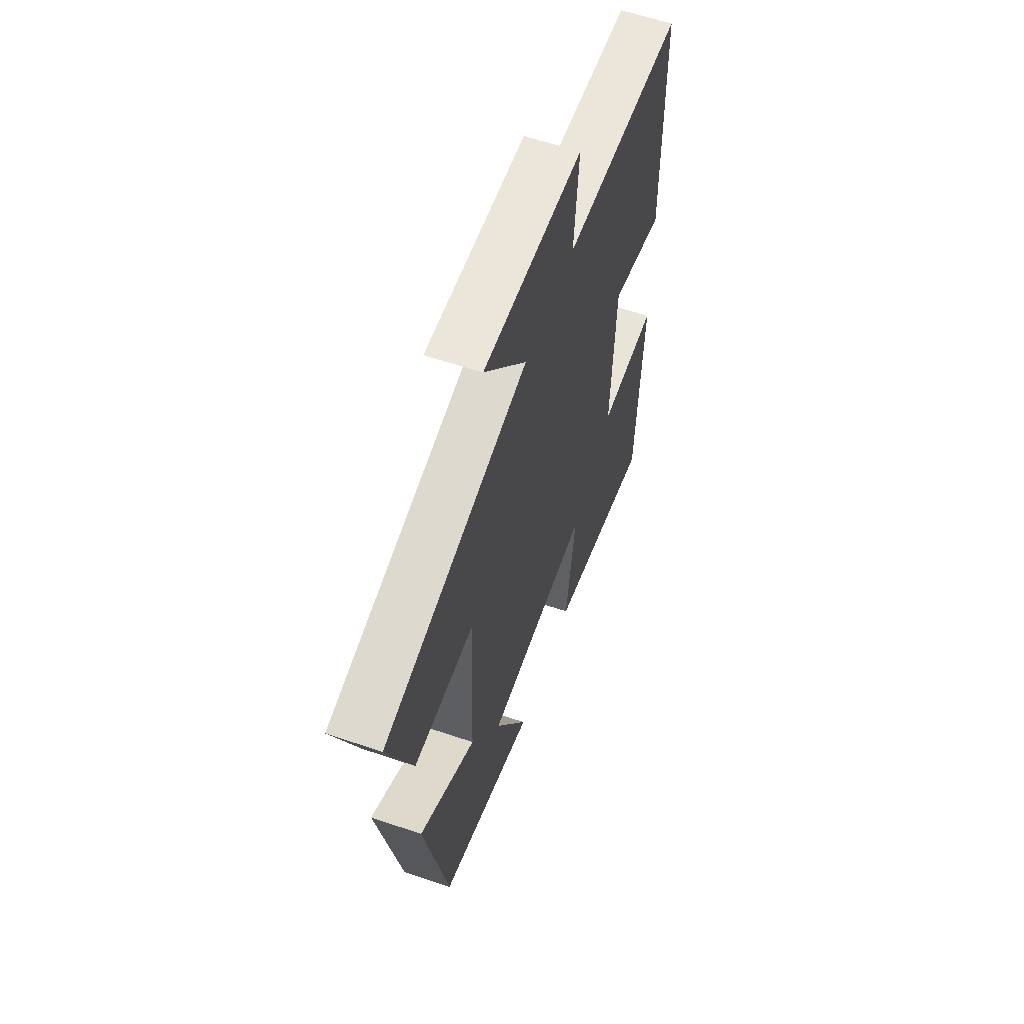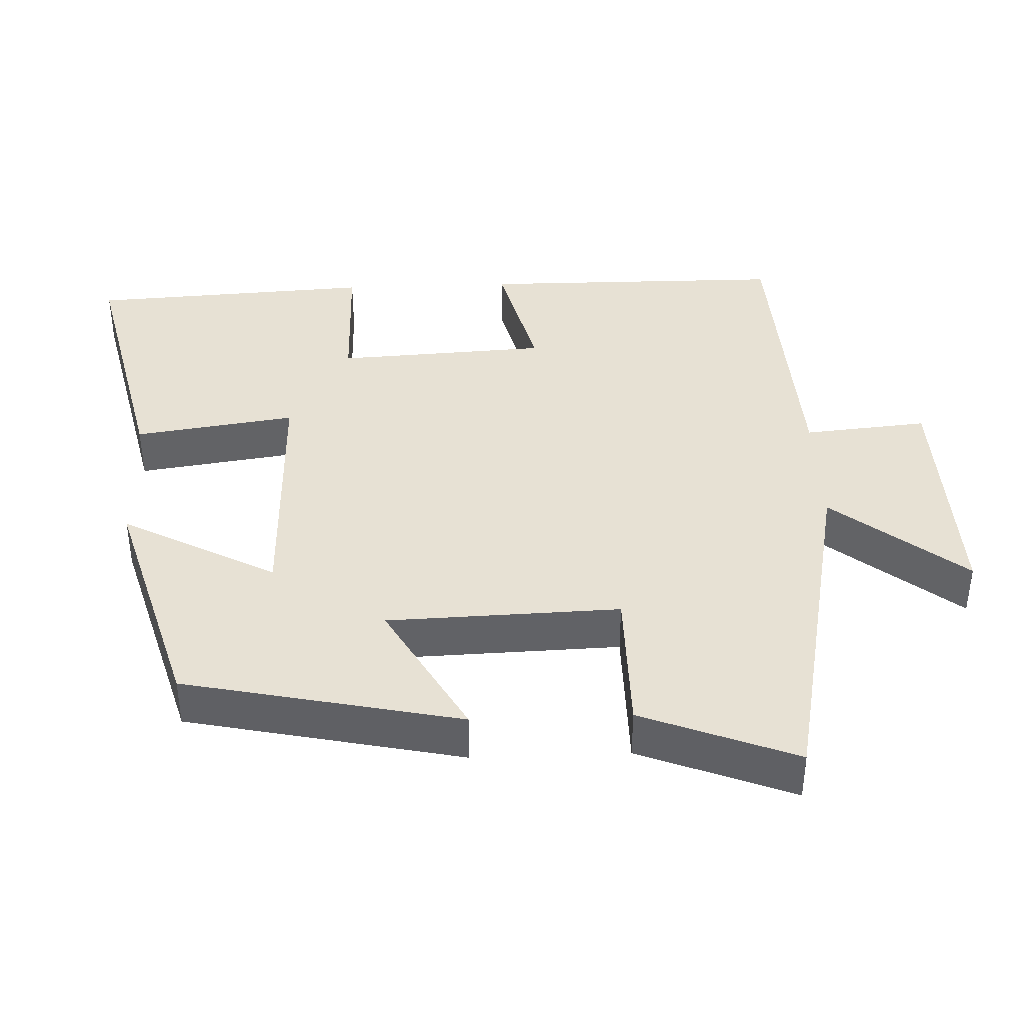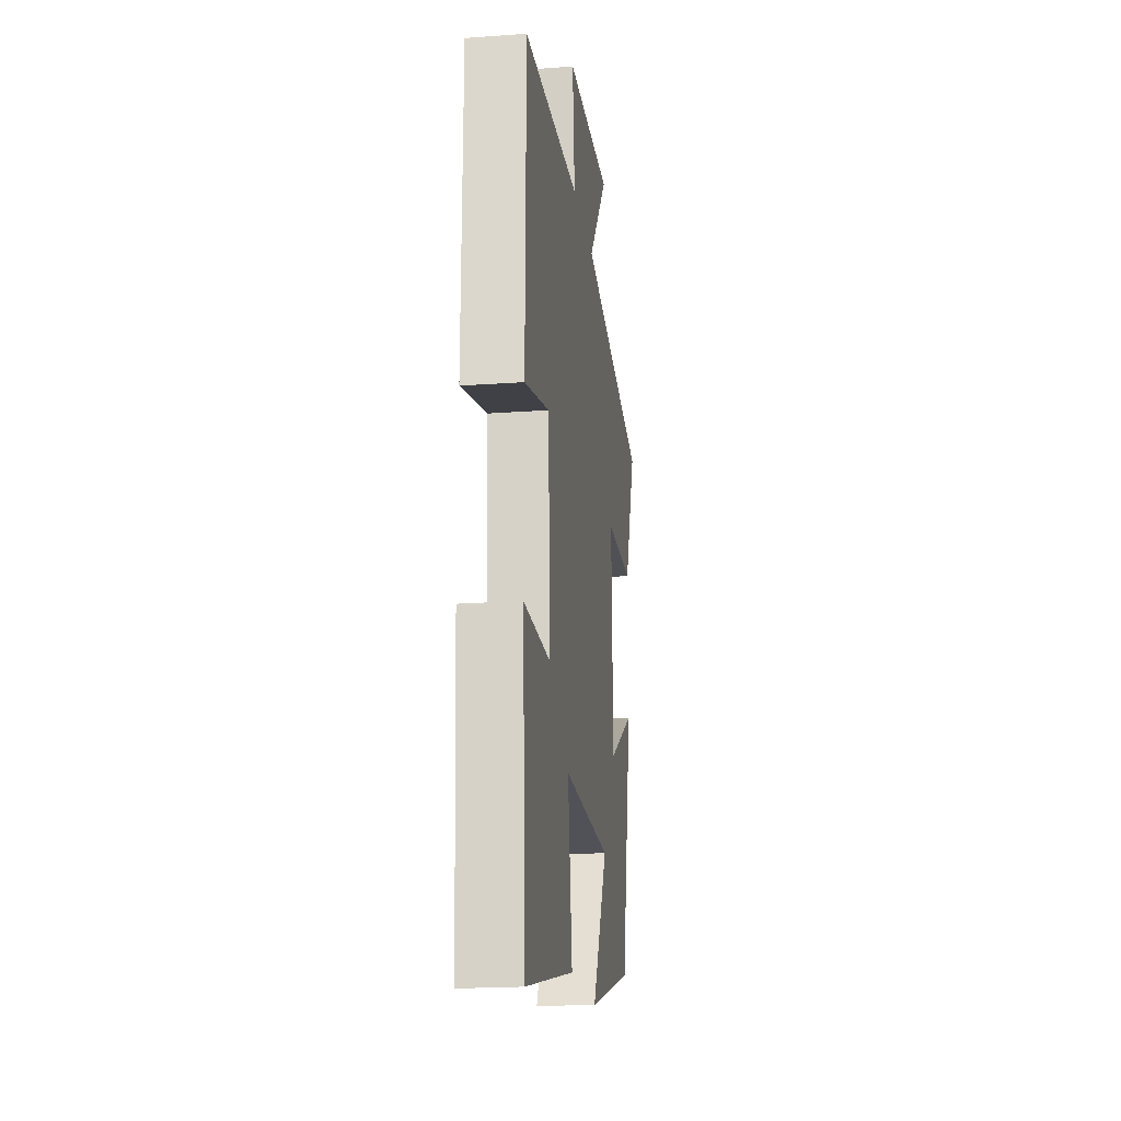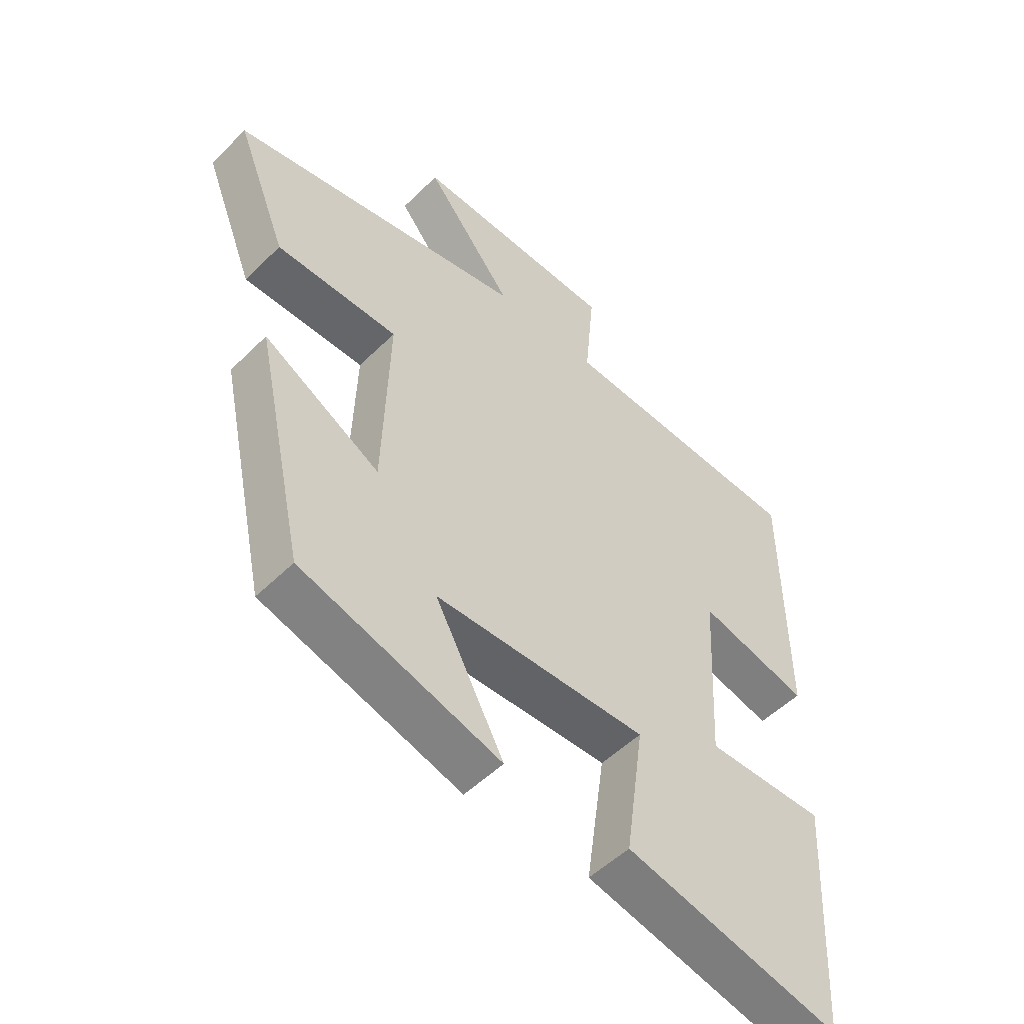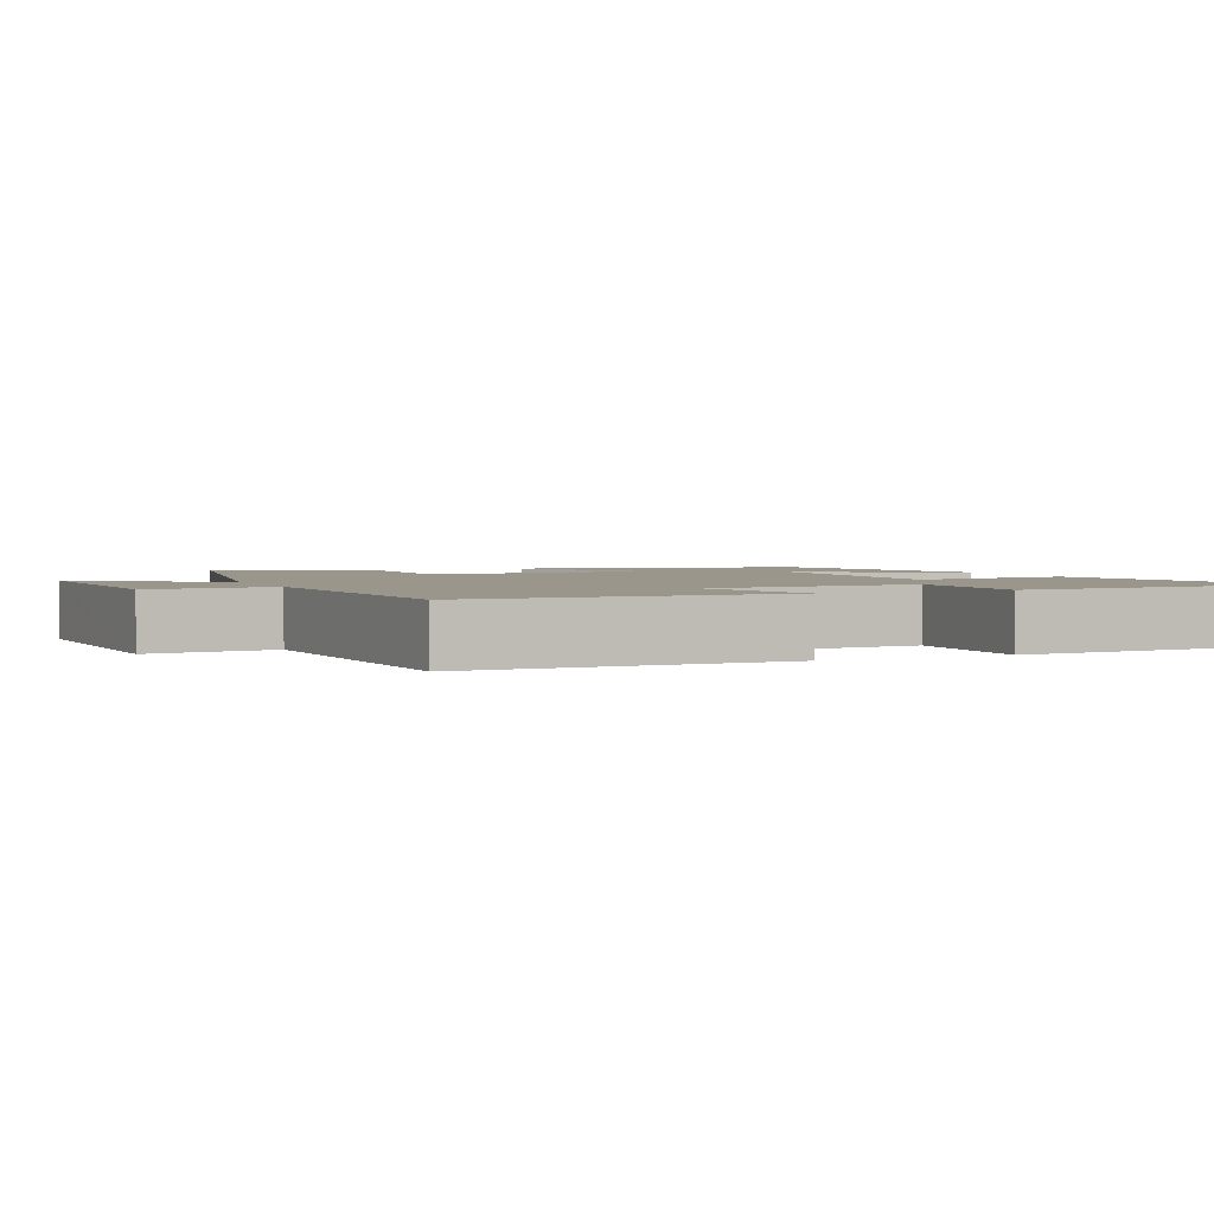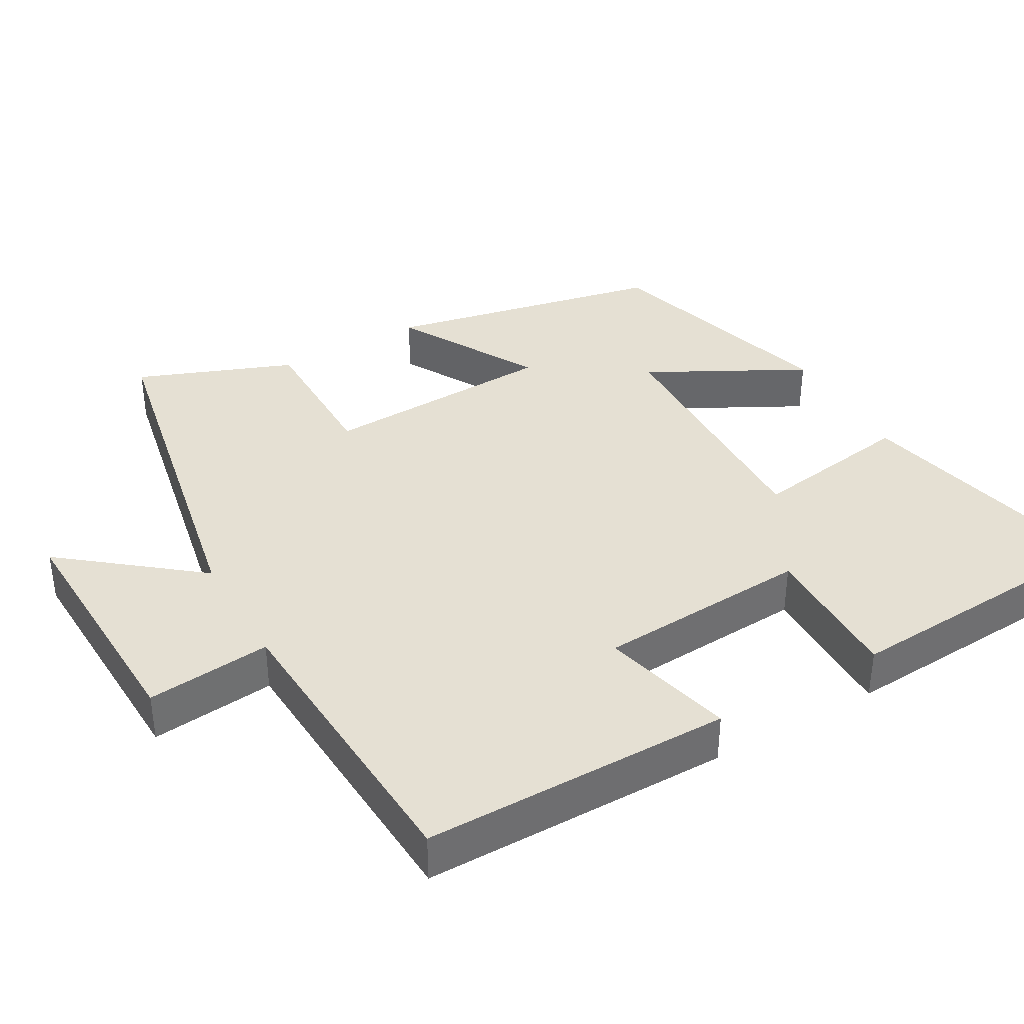
<metadata>
{"format":"obj","ext":"obj","renderer":"f3d","projection":"perspective","resolution":1024,"background":"white","views":[{"elev":59.3,"azim":-70.7,"up":"+Z"},{"elev":39.6,"azim":-92.3,"up":"+Y"},{"elev":-19.8,"azim":97.7,"up":"+Z"},{"elev":-51.8,"azim":-43.3,"up":"+Z"},{"elev":2.4,"azim":66.0,"up":"+Y"},{"elev":38.1,"azim":60.0,"up":"+Y"}]}
</metadata>
<code>
v -0.418 0.07 -0.404
v -0.5 0.07 -0.024
v -0.307 0.07 -0.132
v -0.297 0.07 0.188
v -0.5 0.07 0.188
v -0.584 0.07 0.4
v -0.092 0.07 0.5
v -0.238 0.07 0.681
v 0.1 0.07 0.671
v 0.084 0.07 0.5
v 0.497 0.07 0.479
v 0.5 0.07 0.055
v 0.318 0.07 0.1
v 0.302 0.07 -0.192
v 0.5 0.07 -0.189
v 0.478 0.07 -0.581
v 0.12 0.07 -0.5
v 0.152 0.07 -0.278
v -0.202 0.07 -0.288
v -0.088 0.07 -0.5
v -0.418 0 -0.404
v -0.5 0 -0.024
v -0.307 0 -0.132
v -0.297 0 0.188
v -0.5 0 0.188
v -0.584 0 0.4
v -0.092 0 0.5
v -0.238 0 0.681
v 0.1 0 0.671
v 0.084 0 0.5
v 0.497 0 0.479
v 0.5 0 0.055
v 0.318 0 0.1
v 0.302 0 -0.192
v 0.5 0 -0.189
v 0.478 0 -0.581
v 0.12 0 -0.5
v 0.152 0 -0.278
v -0.202 0 -0.288
v -0.088 0 -0.5
f 19 20 1 2
f 15 16 17 18
f 14 15 18 19
f 13 14 19
f 10 11 12 13
f 10 13 19
f 7 8 9 10
f 4 5 6 7
f 3 4 7 10
f 19 2 3
f 3 10 19
f 22 21 40 39
f 38 37 36 35
f 39 38 35 34
f 39 34 33
f 33 32 31 30
f 39 33 30
f 30 29 28 27
f 27 26 25 24
f 30 27 24 23
f 23 22 39
f 39 30 23
f 1 21 22 2
f 2 22 23 3
f 3 23 24 4
f 4 24 25 5
f 5 25 26 6
f 6 26 27 7
f 7 27 28 8
f 8 28 29 9
f 9 29 30 10
f 10 30 31 11
f 11 31 32 12
f 12 32 33 13
f 13 33 34 14
f 14 34 35 15
f 15 35 36 16
f 16 36 37 17
f 17 37 38 18
f 18 38 39 19
f 19 39 40 20
f 20 40 21 1

</code>
